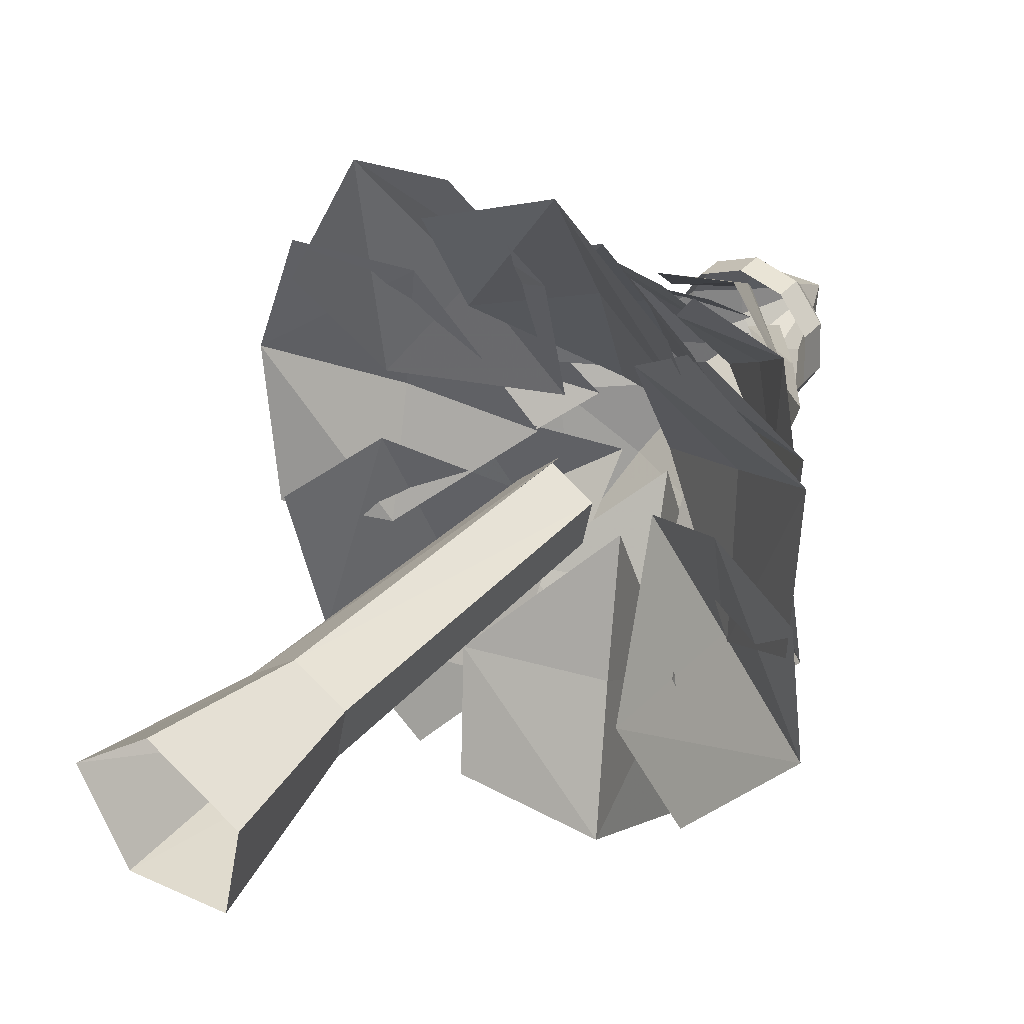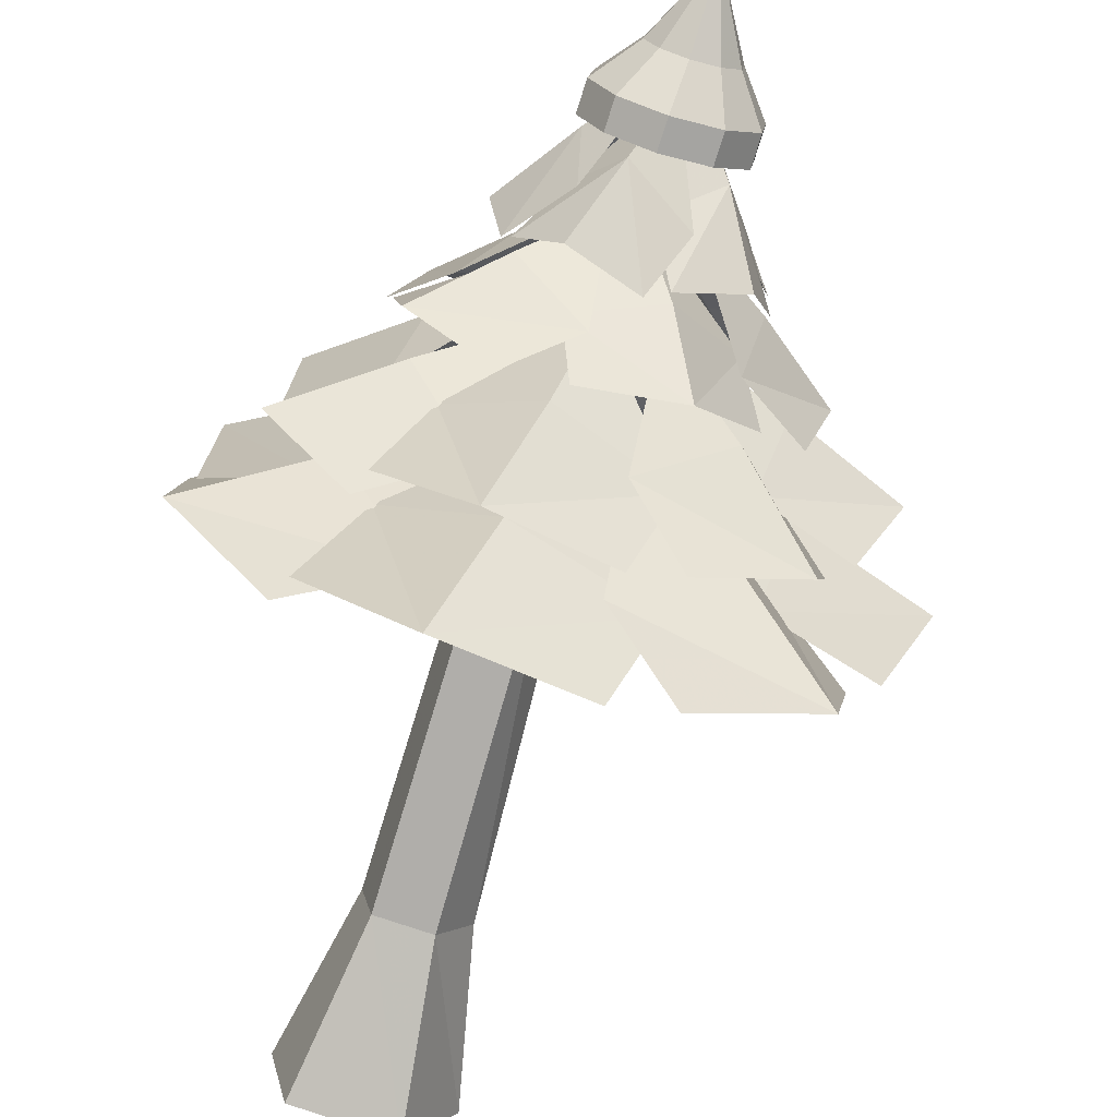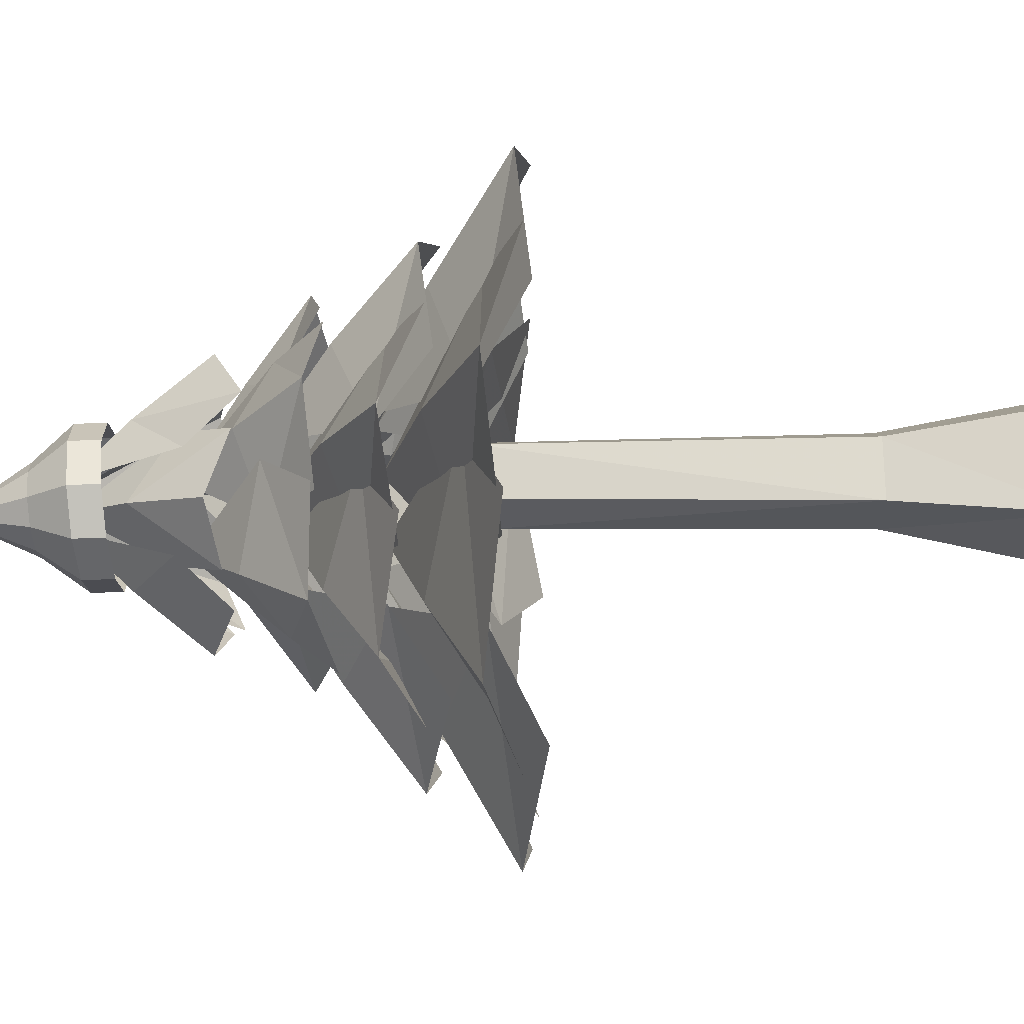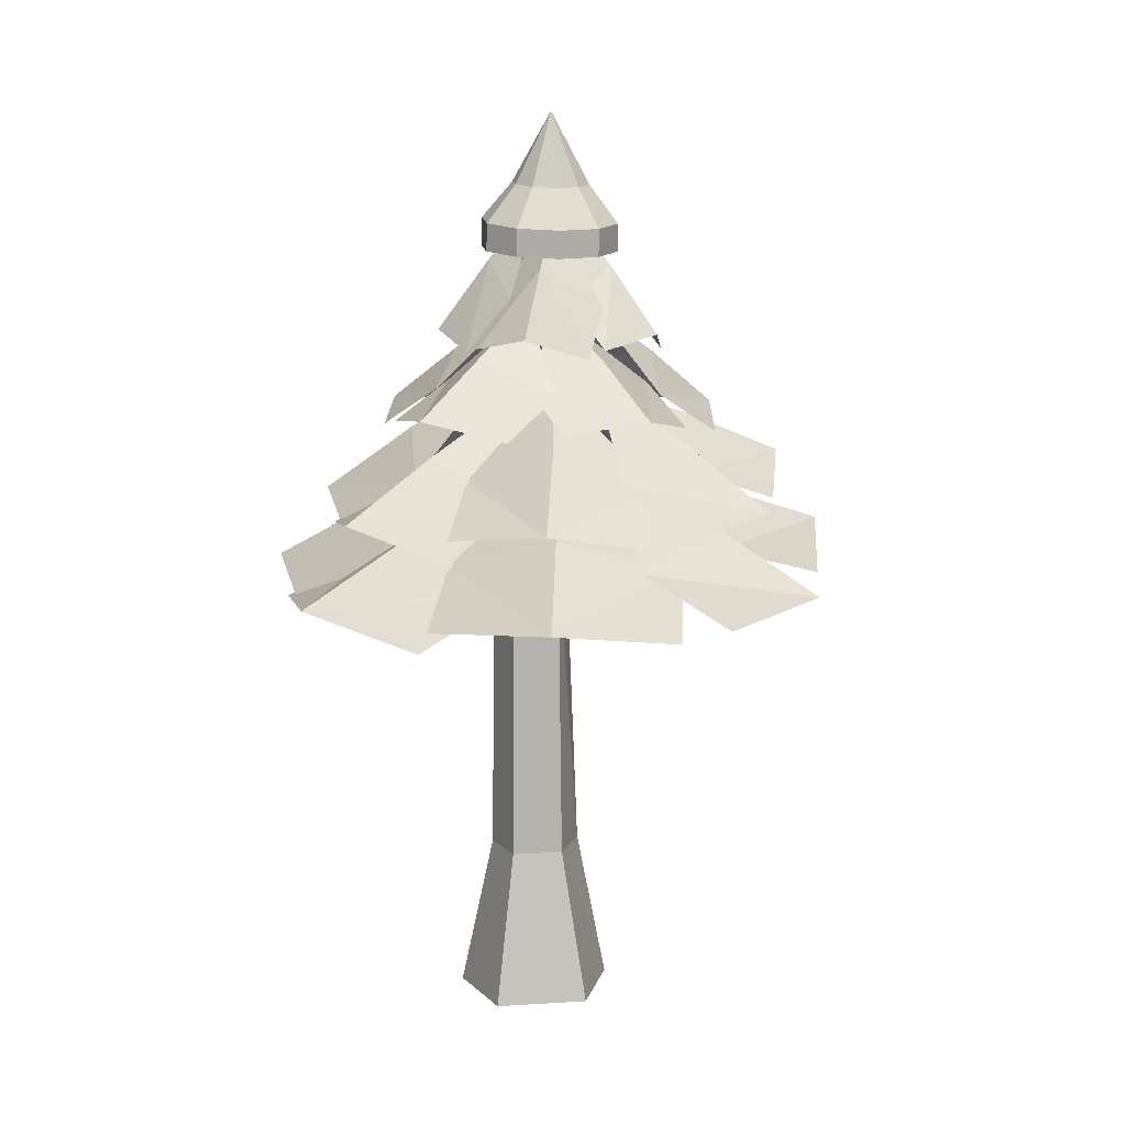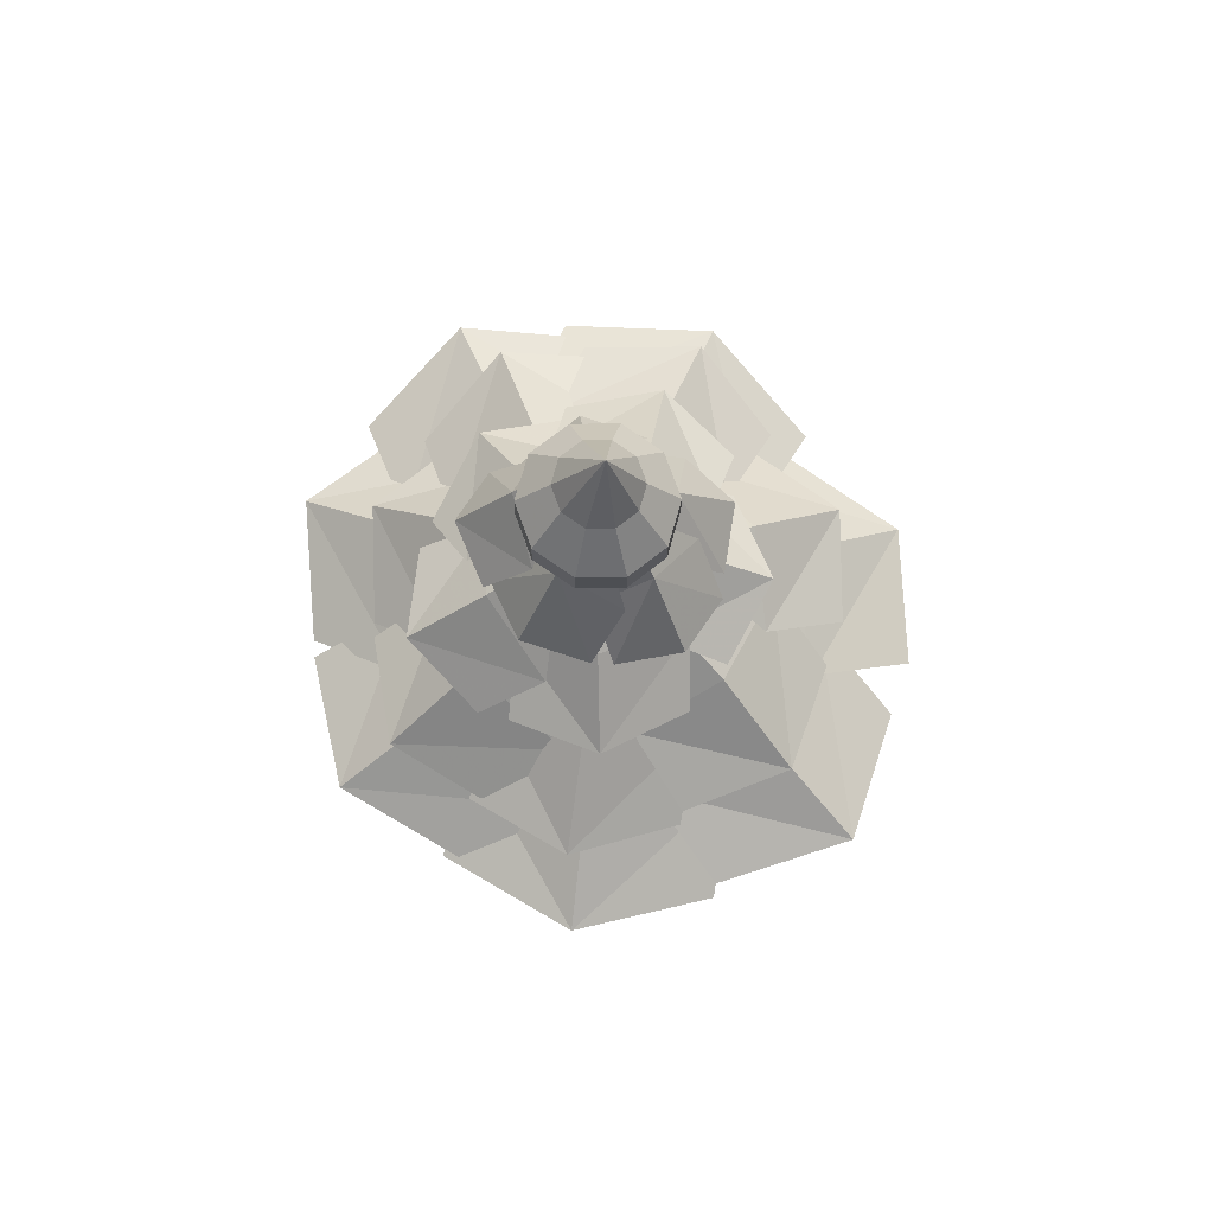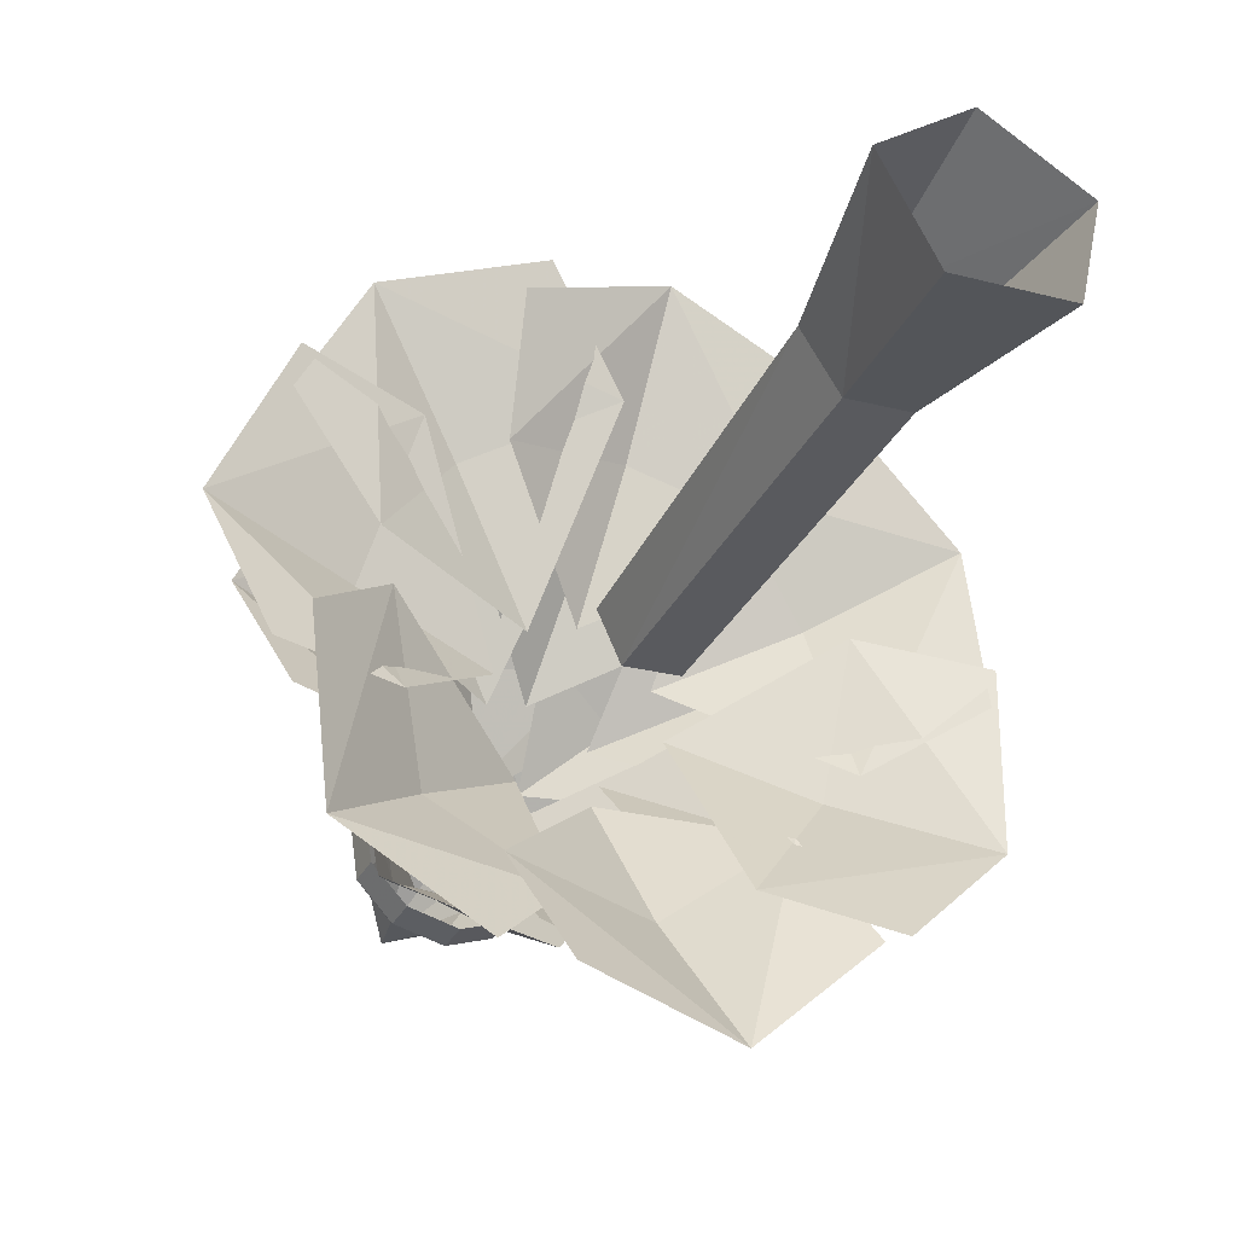
<metadata>
{"format":"obj","ext":"obj","renderer":"f3d","projection":"perspective","resolution":1024,"background":"white","views":[{"elev":36.1,"azim":36.1,"up":"+Z"},{"elev":-76.6,"azim":163.6,"up":"+Z"},{"elev":32.5,"azim":-91.6,"up":"+Z"},{"elev":11.5,"azim":165.3,"up":"+Y"},{"elev":73.6,"azim":117.9,"up":"+Y"},{"elev":-35.6,"azim":-25.2,"up":"+Z"}]}
</metadata>
<code>
v 0.03832 1.25 -0.01791
v -0.06418 1.052 -0.0408
v -0.07092 1.058 0.02477
v -0.03775 1.064 0.08176
v 0.03832 1.25 -0.01791
v -0.07092 1.058 0.02477
v 0.02266 1.066 0.1084
v 0.08724 1.065 0.09453
v 0.1313 1.061 0.04543
v 0.1381 1.055 -0.02014
v 0.1049 1.05 -0.07713
v 0.03832 1.25 -0.01791
v 0.1381 1.055 -0.02014
v 0.04447 1.047 -0.1038
v 0.03832 1.25 -0.01791
v -0.0201 1.048 -0.0899
v 0.03832 1.25 -0.01791
v 0.03832 1.25 -0.01791
v -0.05796 0.9406 -0.1599
v -0.1358 0.9482 -0.07318
v -0.05673 0.8656 -0.1602
v -0.1348 0.8732 -0.07315
v 0.05607 0.9388 -0.1844
v 0.05772 0.8638 -0.1848
v 0.1627 0.9434 -0.1373
v 0.1648 0.8684 -0.1375
v 0.2213 0.9526 -0.03669
v 0.2236 0.8777 -0.03652
v 0.2094 0.963 0.07909
v 0.2213 0.9526 -0.03669
v 0.2116 0.8881 0.07969
v 0.2236 0.8777 -0.03652
v 0.1316 0.9706 0.1658
v 0.1335 0.8957 0.1667
v 0.01756 0.9725 0.1903
v 0.01907 0.8976 0.1913
v -0.08911 0.9679 0.1432
v -0.088 0.893 0.1441
v -0.1477 0.9586 0.0426
v -0.1468 0.8837 0.04306
v -0.1477 0.9586 0.0426
v -0.1468 0.8837 0.04306
v -0.02679 -1.25 -0.155
v 0.02337 -0.8242 -0.07596
v 0.1621 -0.8242 -0.06067
v -0.1443 -1.25 0.06657
v -0.05608 -0.8242 0.05124
v 0.03088 0.0521 -0.06446
v 0.1552 0.0521 -0.05076
v 0.226 -1.25 -0.1284
v 0.1904 -0.8242 0.07597
v 0.06168 -0.8242 0.1451
v 0.1805 0.0521 0.07167
v 0.07195 0.07978 0.1336
v -0.02055 0.0521 0.04951
v 0.2754 -1.25 0.1097
v 0.06168 -0.8242 0.1451
v 0.07195 0.0521 0.1336
v 0.3512 0.2931 0.2773
v 0.05515 0.5496 0.1572
v 0.08391 0.3923 0.3872
v 0.09351 0.1982 0.6288
v -0.1547 0.3021 0.317
v -0.4017 0.2857 0.5214
v -0.2105 0.409 0.3107
v -0.3602 0.3172 0.1129
v -0.04903 0.5012 0.1012
v 0.03426 0.2692 0.4285
v 0.4436 0.2738 -0.1191
v 0.1772 0.5235 0.0668
v 0.3965 0.3788 0.1639
v 0.6177 0.198 0.2844
v 0.2184 0.285 0.3356
v -0.4566 0.198 -0.4316
v -0.2573 0.3788 -0.2775
v -0.05424 0.285 -0.4187
v -0.05622 0.5235 -0.1468
v -0.3487 0.2738 -0.005511
v -0.1582 0.2738 -0.3852
v 0.0724 0.5235 -0.1565
v 0.1286 0.3788 -0.3896
v 0.2076 0.198 -0.6288
v 0.3294 0.285 -0.2451
v 0.4469 0.446 -0.2178
v 0.2658 0.5949 -0.1164
v 0.3073 0.5176 0.08305
v 0.1019 0.7141 -0.006153
v 0.08914 0.5085 -0.2734
v -0.2313 0.5085 -0.037
v 0.03582 0.7141 -0.02087
v -0.05615 0.5949 -0.1957
v -0.1374 0.446 -0.3867
v 0.1466 0.5176 -0.2155
v 0.4109 0.446 0.331
v 0.263 0.5949 0.1854
v 0.08311 0.5176 0.2811
v 0.1113 0.7141 0.05886
v 0.3644 0.5085 -0.02812
v -0.1342 0.5433 0.2298
v -0.07614 0.716 -0.05433
v -0.2579 0.5927 0.01622
v -0.4511 0.4371 0.07721
v -0.2292 0.49 -0.1739
v -0.1334 0.4462 0.4293
v -0.04305 0.606 0.2518
v -0.1863 0.5317 0.1054
v 0.02881 0.7356 0.07493
v 0.1933 0.5243 0.2804
v 0.1844 0.7556 -0.1458
v 0.07039 1.009 0.000252
v 0.2032 0.8535 0.02076
v 0.2986 0.6147 -0.1153
v 0.1262 0.7645 0.1427
v 0.2366 0.6335 0.1866
v 0.07674 0.8375 0.2062
v -0.05816 0.7146 0.2174
v -0.01421 0.5834 0.3278
v -0.001121 0.9852 0.09315
v 0.2029 0.7784 0.08678
v 0.1499 0.6512 0.3287
v -0.0547 0.7366 -0.2129
v 0.04598 0.983 -0.05366
v 0.108 0.8402 -0.1781
v 0.01108 0.6067 -0.3162
v 0.2028 0.7476 -0.07043
v 0.2801 0.6276 -0.1659
v -0.1012 0.8402 0.1024
v -0.1477 0.7476 -0.03331
v -0.2556 0.6276 0.02546
v 0.003621 0.983 0.01101
v -0.06426 0.6067 0.267
v 0.03595 0.7366 0.1966
v -0.1781 0.7366 0.01549
v 0.002974 0.983 -0.03665
v -0.09919 0.8402 -0.131
v -0.2589 0.6067 -0.07655
v 0.03072 0.7476 -0.1919
v -0.03933 0.6276 -0.2928
v -0.2932 0.3246 0.3316
v -0.107 0.4946 0.008689
v -0.3706 0.4087 0.04821
v -0.6551 0.2879 0.07334
v -0.3248 0.2693 -0.1719
v 0.6551 0.179 -0.2362
v 0.4042 0.3388 -0.1487
v 0.4212 0.2419 0.09691
v 0.1749 0.4639 -0.04757
v 0.2333 0.2235 -0.3741
v 0.2806 0.01708 -0.5006
v 0.2104 0.2491 -0.06364
v 0.4863 0.1284 -0.1989
v 0.7882 -0.02587 -0.316
v 0.5068 0.03489 0.1297
v -0.7882 0.0793 0.09813
v -0.4459 0.1959 0.0645
v -0.3908 0.06136 -0.23
v -0.1287 0.2788 0.01162
v -0.3528 0.1147 0.4436
v 0.2498 -0.007479 -0.8413
v 0.1548 0.167 -0.5212
v 0.3964 0.07645 -0.328
v 0.0871 0.3067 -0.2093
v -0.1904 0.06568 -0.5154
v -0.4195 0.06568 -0.007373
v -0.06764 0.3067 -0.1964
v -0.3096 0.167 -0.3712
v -0.5494 -0.007479 -0.5775
v -0.06527 0.07645 -0.5602
v 0.7432 -0.007479 0.3805
v 0.4771 0.167 0.2193
v 0.2628 0.07645 0.449
v 0.2132 0.3067 0.08937
v 0.5337 0.06568 -0.1594
v 0.04122 0.06123 0.5733
v -0.05899 0.2851 0.1355
v -0.2533 0.1962 0.4157
v -0.4833 0.07711 0.6976
v -0.4334 0.1076 0.151
v 0.1125 -0.007317 0.8413
v 0.101 0.18 0.518
v -0.1861 0.09297 0.4242
v 0.06636 0.3319 0.2104
v 0.4225 0.08428 0.371
v 0.05543 -1.25 0.2302
v 0.05543 -1.25 0.2302
v 0.3545 0.1503 0.4811
v -0.1754 0.1693 0.5209
v -0.5358 0.2446 0.2663
v -0.1258 0.1855 0.5996
v 0.6267 0.1422 -0.01399
v 0.389 0.1633 0.4611
v -0.2027 0.1633 -0.5698
v -0.5128 0.1422 -0.1384
v -0.08755 0.1422 -0.5842
v 0.4225 0.1633 -0.4354
v 0.4697 0.4175 0.01929
v 0.2428 0.4 -0.3549
v -0.2958 0.4 -0.1986
v 0.1007 0.4175 -0.3838
v 0.1897 0.4175 0.4191
v 0.4856 0.4 0.09663
v -0.2979 0.4286 0.2748
v -0.3962 0.3805 -0.1493
v -0.2832 0.4223 0.2436
v 0.1137 0.4067 0.4281
v 0.3395 0.662 0.05382
v 0.2604 0.6409 0.1916
v 0.1837 0.6618 -0.3031
v -0.2189 0.6618 0.1891
v -0.198 0.6618 -0.2387
v -0.5275 0.2419 0.3451
v -0.5564 0.1928 -0.1835
v 0.6375 0.138 0.05154
v 0.4435 0.1094 -0.4427
v 0.5336 -0.09304 -0.5923
v 0.767 -0.06543 0.06895
v -0.6694 -0.01257 -0.2455
v -0.6347 0.0349 0.4617
v 0.5083 -0.04095 -0.5825
v -0.1053 -0.06139 -0.7816
v -0.617 -0.06139 -0.1852
v -0.2438 -0.04095 -0.7623
v 0.468 -0.04095 0.617
v 0.754 -0.06139 -0.01871
v -0.1514 -0.01957 0.8023
v -0.6447 0.03743 0.3562
v -0.211 -0.03523 0.697
v 0.4265 -0.05359 0.6436
g Object_farm_trees_rocks_flowers_D.jpg
f 1 2 3
f 4 5 6
f 7 5 4
f 8 5 7
f 9 5 8
f 10 5 9
f 11 12 13
f 14 15 11
f 16 17 14
f 2 18 16
f 19 20 2
f 21 22 20
f 23 19 16
f 24 21 19
f 11 25 23
f 25 26 24
f 13 27 25
f 27 28 26
f 9 29 30
f 29 31 32
f 8 33 29
f 33 34 31
f 7 35 33
f 35 36 34
f 37 35 7
f 38 36 35
f 39 37 4
f 40 38 37
f 20 41 3
f 22 42 41
f 43 44 45
f 46 47 44
f 44 48 49
f 48 44 47
f 50 45 51
f 52 47 46
f 45 49 53
f 54 55 47
f 56 51 57
f 53 58 57
f 59 60 61
f 59 61 62
f 61 60 63
f 62 61 63
f 64 65 66
f 65 67 66
f 68 65 64
f 68 67 65
f 69 70 71
f 69 71 72
f 71 70 73
f 72 71 73
f 74 75 76
f 75 77 76
f 78 75 74
f 78 77 75
f 79 80 81
f 79 81 82
f 81 80 83
f 82 81 83
f 84 85 86
f 85 87 86
f 88 85 84
f 88 87 85
f 89 90 91
f 89 91 92
f 91 90 93
f 92 91 93
f 94 95 96
f 95 97 96
f 98 95 94
f 98 97 95
f 99 100 101
f 99 101 102
f 101 100 103
f 102 101 103
f 104 105 106
f 105 107 106
f 108 105 104
f 108 107 105
f 109 110 111
f 112 109 111
f 111 110 113
f 111 113 114
f 115 116 117
f 115 118 116
f 119 115 120
f 119 118 115
f 121 122 123
f 124 121 123
f 123 122 125
f 123 125 126
f 127 128 129
f 127 130 128
f 131 132 127
f 132 130 127
f 133 134 135
f 136 133 135
f 135 134 137
f 135 137 138
f 139 140 141
f 139 141 142
f 141 140 143
f 142 141 143
f 144 145 146
f 145 147 146
f 148 145 144
f 148 147 145
f 149 150 151
f 149 151 152
f 151 150 153
f 152 151 153
f 154 155 156
f 155 157 156
f 158 155 154
f 158 157 155
f 159 160 161
f 160 162 161
f 163 160 159
f 163 162 160
f 164 165 166
f 164 166 167
f 166 165 168
f 167 166 168
f 169 170 171
f 170 172 171
f 173 170 169
f 173 172 170
f 174 175 176
f 174 176 177
f 176 175 178
f 177 176 178
f 179 180 181
f 180 182 181
f 183 180 179
f 183 182 180
f 16 19 2
f 19 21 20
f 14 23 16
f 23 24 19
f 14 11 23
f 23 25 24
f 11 13 25
f 25 27 26
f 10 9 30
f 30 29 32
f 9 8 29
f 29 33 31
f 8 7 33
f 33 35 34
f 4 37 7
f 37 38 35
f 6 39 4
f 39 40 37
f 2 20 3
f 20 22 41
f 50 43 45
f 43 46 44
f 45 44 49
f 55 48 47
f 56 50 51
f 184 52 46
f 51 45 53
f 52 54 47
f 185 56 57
f 51 53 57
f 186 59 62
f 187 62 63
f 188 64 66
f 189 68 64
f 190 69 72
f 191 72 73
f 192 74 76
f 193 78 74
f 194 79 82
f 195 82 83
f 196 84 86
f 197 88 84
f 198 89 92
f 199 92 93
f 200 94 96
f 201 98 94
f 202 99 102
f 203 102 103
f 204 104 106
f 205 108 104
f 206 112 111
f 206 111 114
f 120 115 117
f 207 119 120
f 208 124 123
f 208 123 126
f 209 127 129
f 209 131 127
f 210 136 135
f 210 135 138
f 211 139 142
f 212 142 143
f 213 144 146
f 214 148 144
f 215 149 152
f 216 152 153
f 217 154 156
f 218 158 154
f 219 159 161
f 220 163 159
f 221 164 167
f 222 167 168
f 223 169 171
f 224 173 169
f 225 174 177
f 226 177 178
f 227 179 181
f 228 183 179
g Object_default-grey.jpg

</code>
